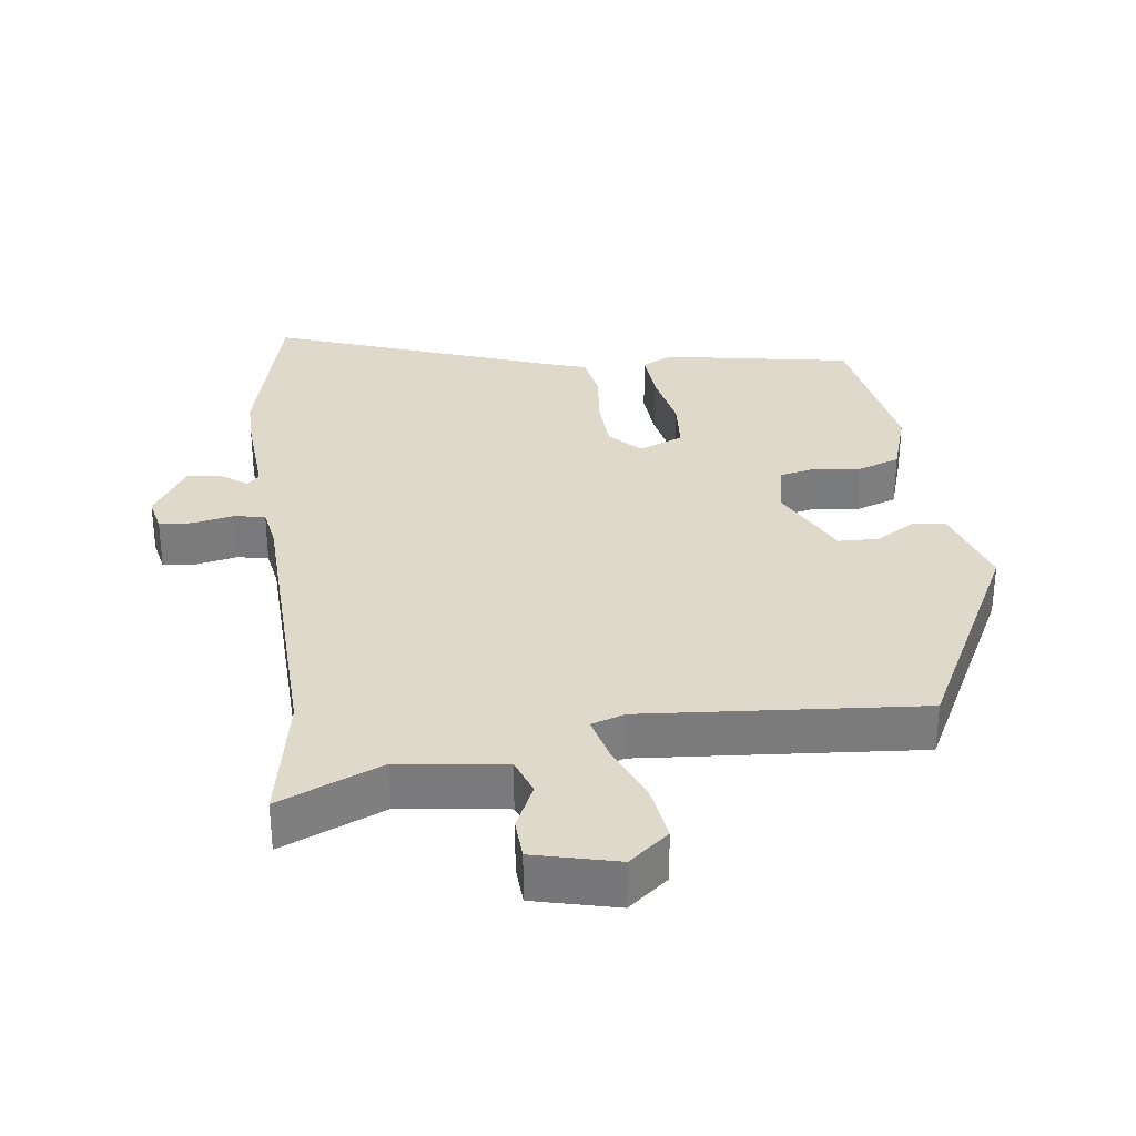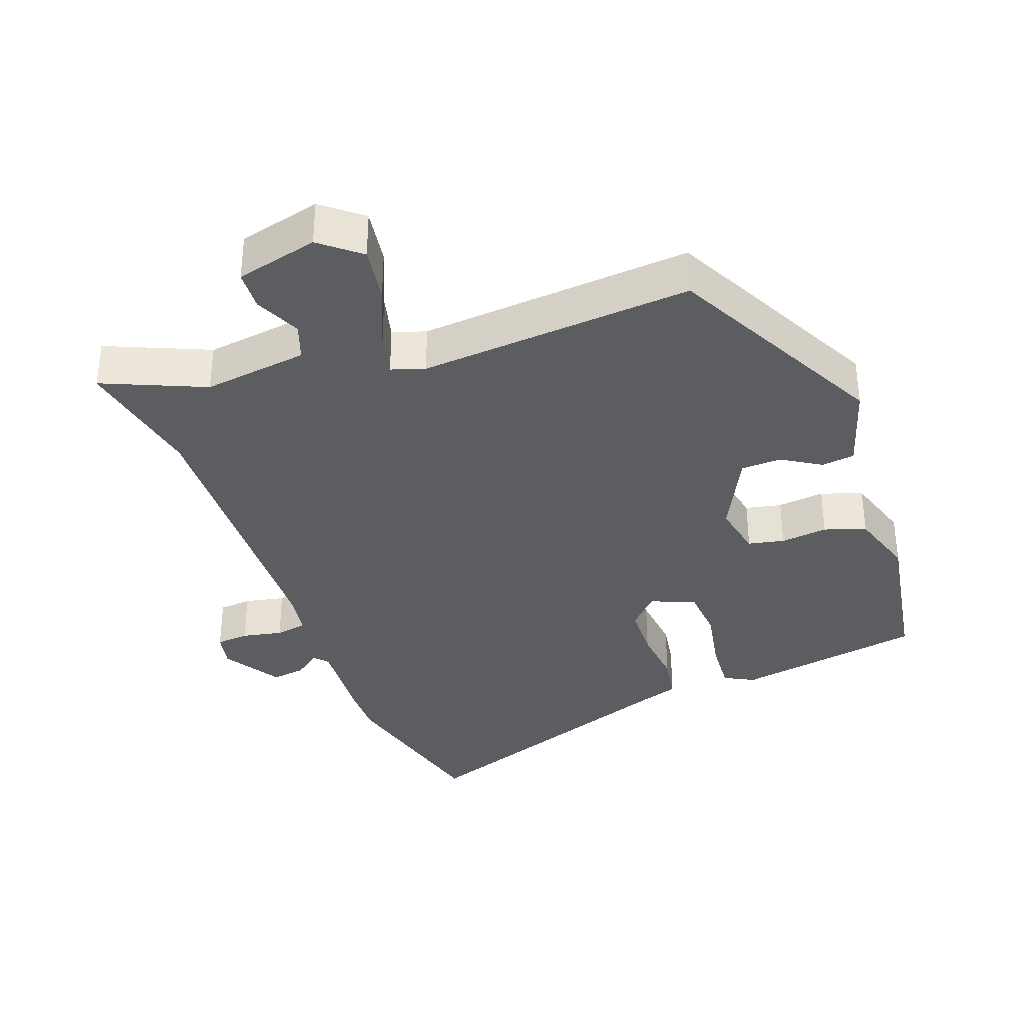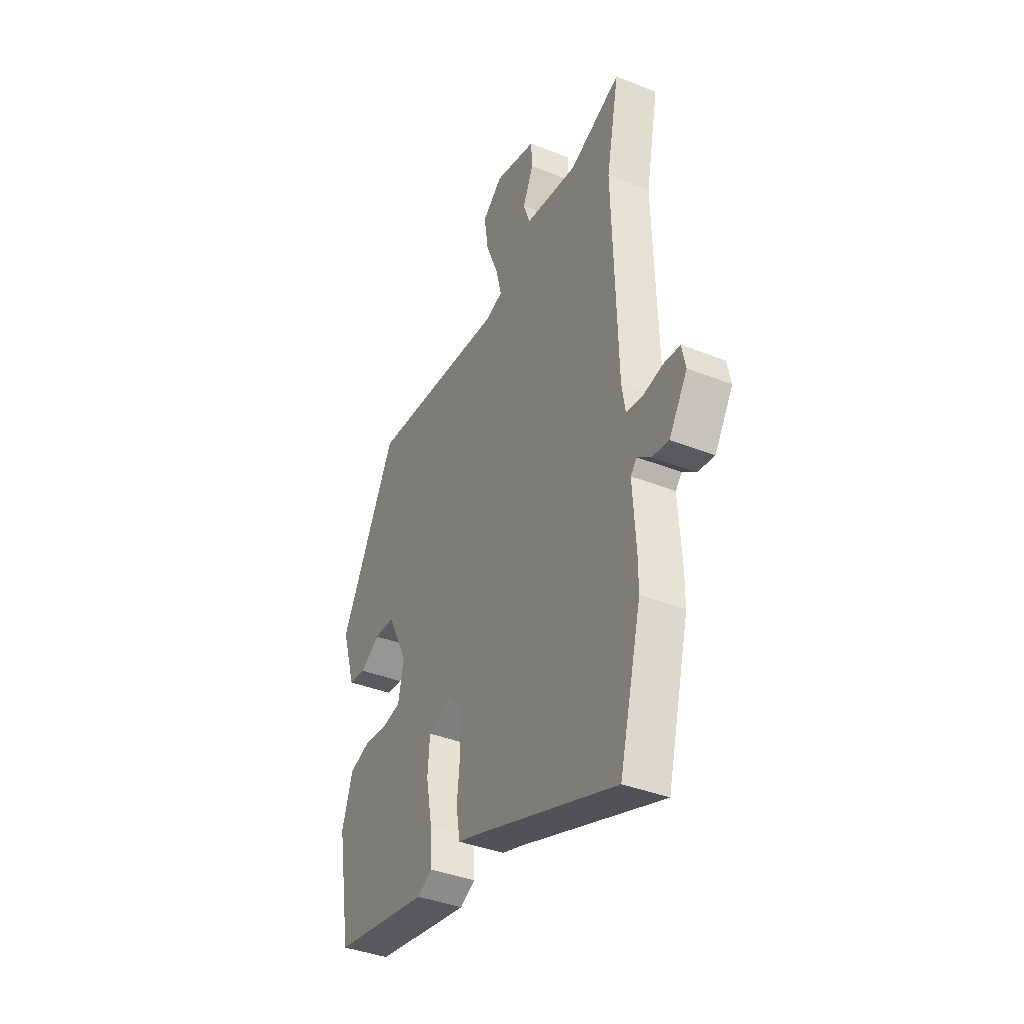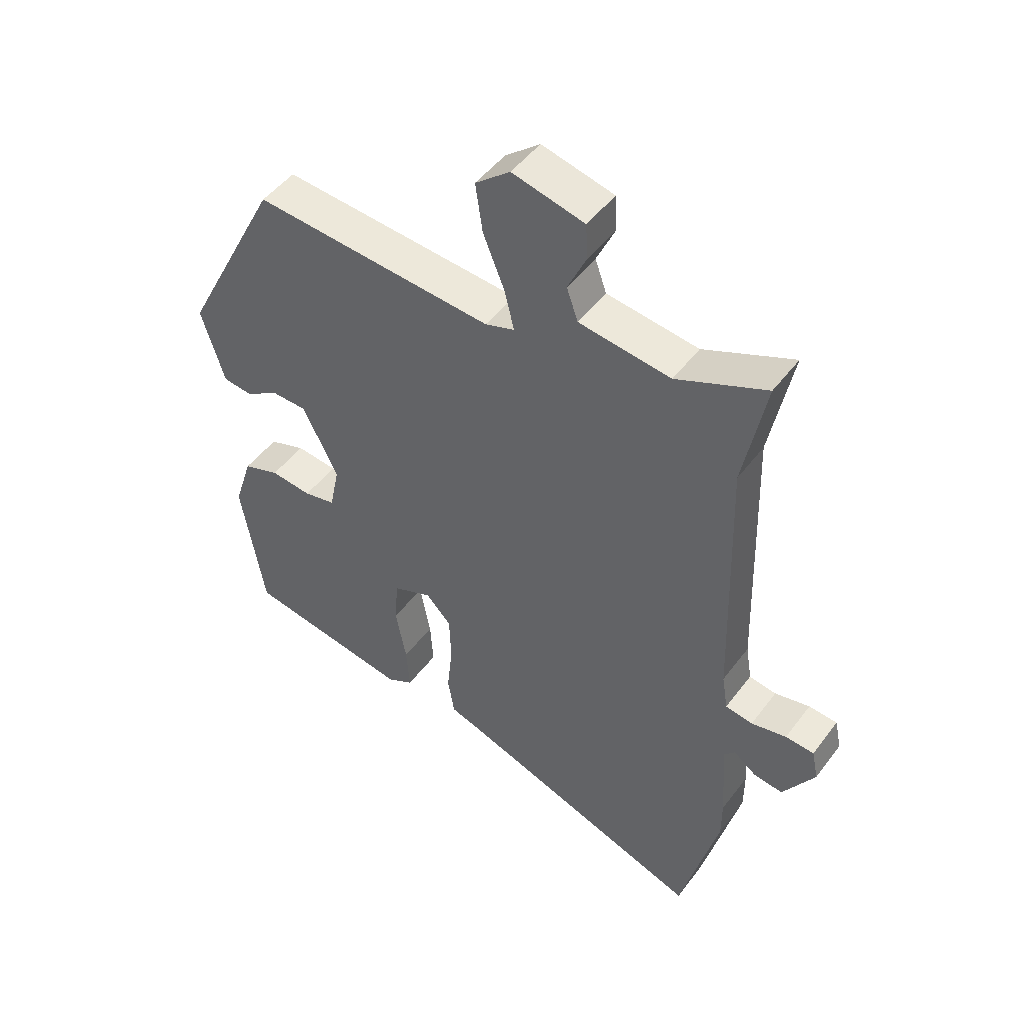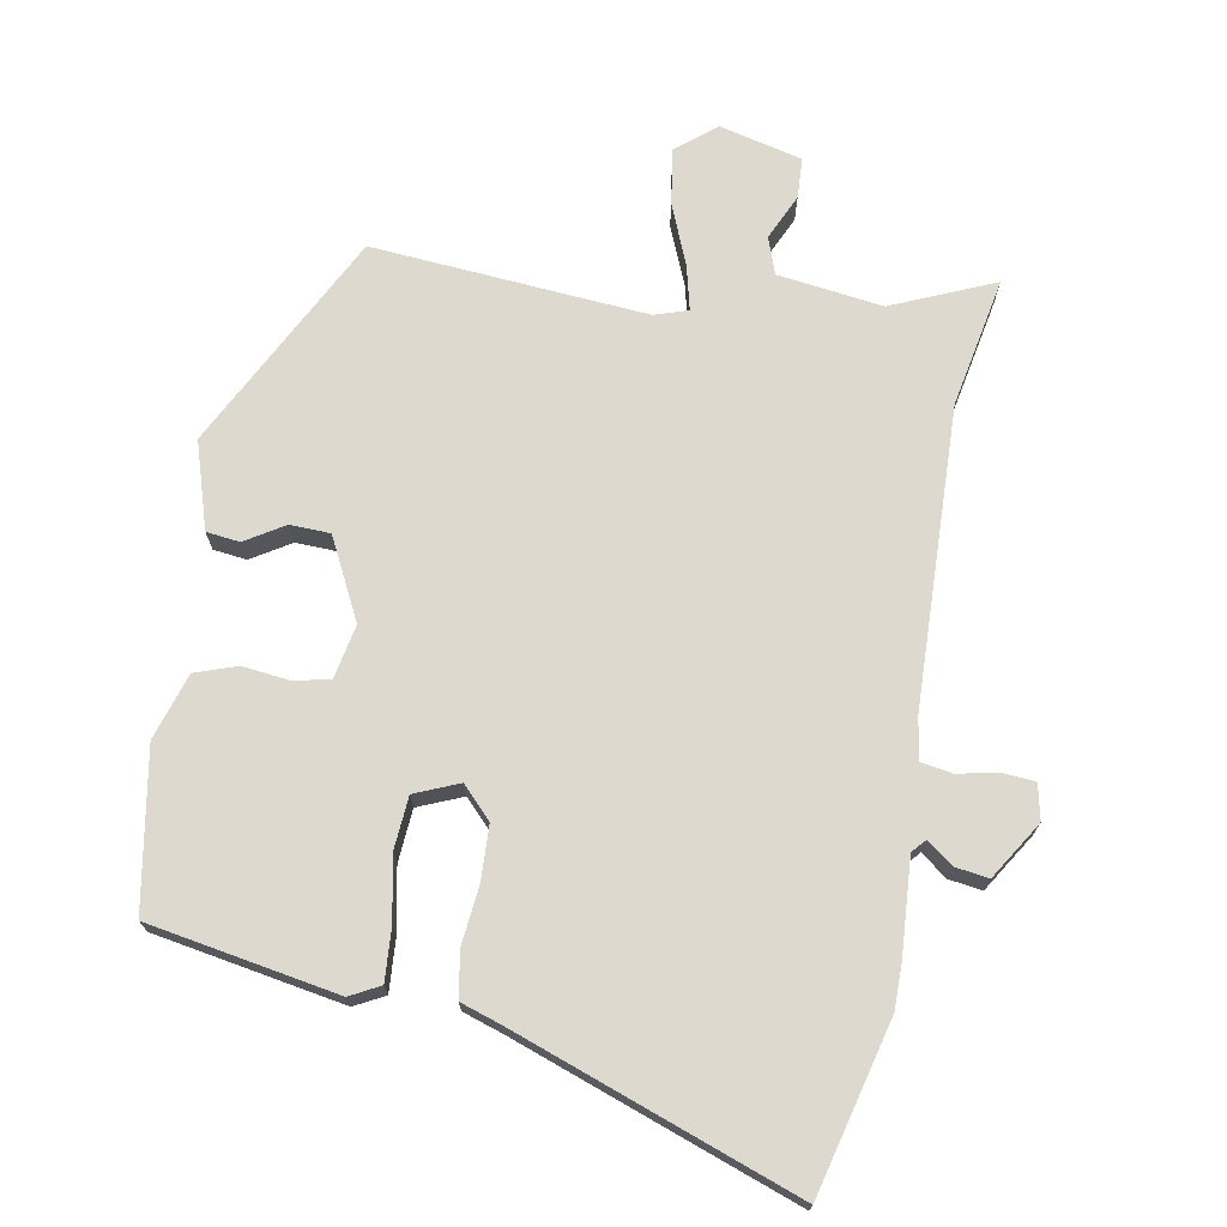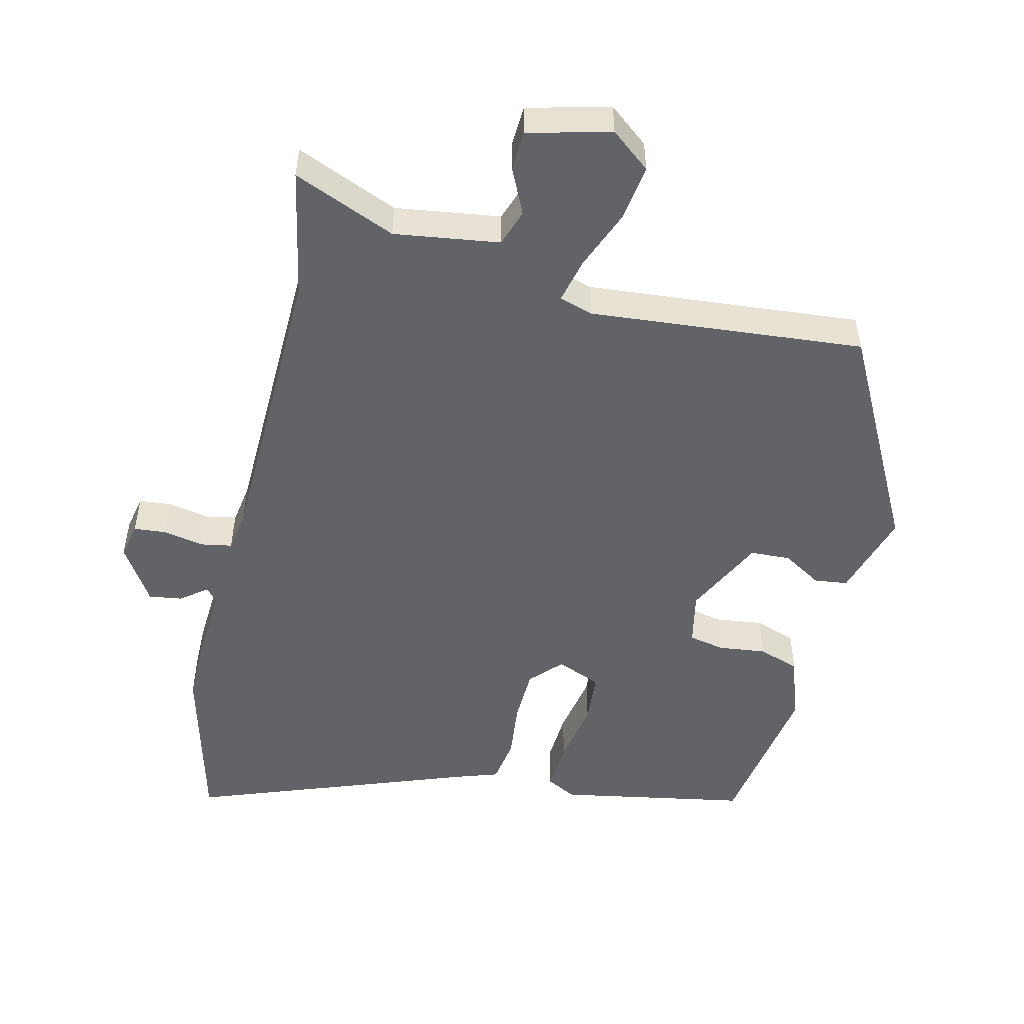
<metadata>
{"format":"obj","ext":"obj","renderer":"f3d","projection":"perspective","resolution":1024,"background":"white","views":[{"elev":31.8,"azim":-7.4,"up":"+Y"},{"elev":-35.7,"azim":20.0,"up":"+Y"},{"elev":-38.8,"azim":-116.5,"up":"+Z"},{"elev":48.2,"azim":-144.9,"up":"+Z"},{"elev":71.7,"azim":-169.9,"up":"+Y"},{"elev":-50.8,"azim":-13.1,"up":"+Y"}]}
</metadata>
<code>
v 0.344 0.07 0.493
v 0.508 0.07 0.175
v 0.469 0.07 0.048
v 0.42 0.07 0.042
v 0.363 0.07 0.077
v 0.304 0.07 0.075
v 0.245 0.07 -0.043
v 0.261 0.07 -0.122
v 0.314 0.07 -0.133
v 0.383 0.07 -0.125
v 0.444 0.07 -0.146
v 0.475 0.07 -0.243
v 0.436 0.07 -0.476
v 0.159 0.07 -0.525
v 0.115 0.07 -0.502
v 0.12 0.07 -0.426
v 0.138 0.07 -0.332
v 0.132 0.07 -0.255
v 0.067 0.07 -0.228
v 0.024 0.07 -0.273
v 0.021 0.07 -0.353
v 0.03 0.07 -0.439
v 0.019 0.07 -0.506
v -0.039 0.07 -0.525
v -0.455 0.07 -0.675
v -0.519 0.07 -0.424
v -0.519 0.07 -0.357
v -0.51 0.07 -0.218
v -0.528 0.07 -0.198
v -0.566 0.07 -0.227
v -0.615 0.07 -0.234
v -0.668 0.07 -0.15
v -0.657 0.07 -0.098
v -0.609 0.07 -0.094
v -0.55 0.07 -0.106
v -0.504 0.07 -0.098
v -0.494 0.07 -0.037
v -0.481 0.07 0.402
v -0.518 0.07 0.592
v -0.368 0.07 0.528
v -0.214 0.07 0.549
v -0.195 0.07 0.603
v -0.226 0.07 0.67
v -0.223 0.07 0.729
v -0.102 0.07 0.759
v -0.044 0.07 0.712
v -0.056 0.07 0.63
v -0.092 0.07 0.542
v -0.108 0.07 0.476
v -0.059 0.07 0.46
v 0.344 0 0.493
v 0.508 0 0.175
v 0.469 0 0.048
v 0.42 0 0.042
v 0.363 0 0.077
v 0.304 0 0.075
v 0.245 0 -0.043
v 0.261 0 -0.122
v 0.314 0 -0.133
v 0.383 0 -0.125
v 0.444 0 -0.146
v 0.475 0 -0.243
v 0.436 0 -0.476
v 0.159 0 -0.525
v 0.115 0 -0.502
v 0.12 0 -0.426
v 0.138 0 -0.332
v 0.132 0 -0.255
v 0.067 0 -0.228
v 0.024 0 -0.273
v 0.021 0 -0.353
v 0.03 0 -0.439
v 0.019 0 -0.506
v -0.039 0 -0.525
v -0.455 0 -0.675
v -0.519 0 -0.424
v -0.519 0 -0.357
v -0.51 0 -0.218
v -0.528 0 -0.198
v -0.566 0 -0.227
v -0.615 0 -0.234
v -0.668 0 -0.15
v -0.657 0 -0.098
v -0.609 0 -0.094
v -0.55 0 -0.106
v -0.504 0 -0.098
v -0.494 0 -0.037
v -0.481 0 0.402
v -0.518 0 0.592
v -0.368 0 0.528
v -0.214 0 0.549
v -0.195 0 0.603
v -0.226 0 0.67
v -0.223 0 0.729
v -0.102 0 0.759
v -0.044 0 0.712
v -0.056 0 0.63
v -0.092 0 0.542
v -0.108 0 0.476
v -0.059 0 0.46
f 46 47 48
f 45 46 48
f 44 45 48
f 43 44 48
f 42 43 48
f 41 42 48 49
f 40 41 49
f 38 39 40
f 40 49 50
f 38 40 50
f 37 38 50
f 33 34 35
f 32 33 35
f 31 32 35
f 30 31 35
f 29 30 35
f 28 29 35 36
f 26 27 28
f 25 26 28
f 24 25 28
f 28 36 37
f 24 28 37
f 23 24 37
f 22 23 37
f 21 22 37
f 15 16 17
f 14 15 17
f 13 14 17
f 12 13 17
f 11 12 17
f 10 11 17
f 9 10 17
f 8 9 17 18
f 7 8 18 19
f 3 4 5
f 2 3 5
f 1 2 5
f 50 1 5
f 50 5 6
f 20 21 37 50
f 19 20 50 6
f 6 7 19
f 98 97 96
f 98 96 95
f 98 95 94
f 98 94 93
f 98 93 92
f 99 98 92 91
f 99 91 90
f 90 89 88
f 100 99 90
f 100 90 88
f 100 88 87
f 85 84 83
f 85 83 82
f 85 82 81
f 85 81 80
f 85 80 79
f 86 85 79 78
f 78 77 76
f 78 76 75
f 78 75 74
f 87 86 78
f 87 78 74
f 87 74 73
f 87 73 72
f 87 72 71
f 67 66 65
f 67 65 64
f 67 64 63
f 67 63 62
f 67 62 61
f 67 61 60
f 67 60 59
f 68 67 59 58
f 69 68 58 57
f 55 54 53
f 55 53 52
f 55 52 51
f 55 51 100
f 56 55 100
f 100 87 71 70
f 56 100 70 69
f 69 57 56
f 1 51 52 2
f 2 52 53 3
f 3 53 54 4
f 4 54 55 5
f 5 55 56 6
f 6 56 57 7
f 7 57 58 8
f 8 58 59 9
f 9 59 60 10
f 10 60 61 11
f 11 61 62 12
f 12 62 63 13
f 13 63 64 14
f 14 64 65 15
f 15 65 66 16
f 16 66 67 17
f 17 67 68 18
f 18 68 69 19
f 19 69 70 20
f 20 70 71 21
f 21 71 72 22
f 22 72 73 23
f 23 73 74 24
f 24 74 75 25
f 25 75 76 26
f 26 76 77 27
f 27 77 78 28
f 28 78 79 29
f 29 79 80 30
f 30 80 81 31
f 31 81 82 32
f 32 82 83 33
f 33 83 84 34
f 34 84 85 35
f 35 85 86 36
f 36 86 87 37
f 37 87 88 38
f 38 88 89 39
f 39 89 90 40
f 40 90 91 41
f 41 91 92 42
f 42 92 93 43
f 43 93 94 44
f 44 94 95 45
f 45 95 96 46
f 46 96 97 47
f 47 97 98 48
f 48 98 99 49
f 49 99 100 50
f 50 100 51 1

</code>
